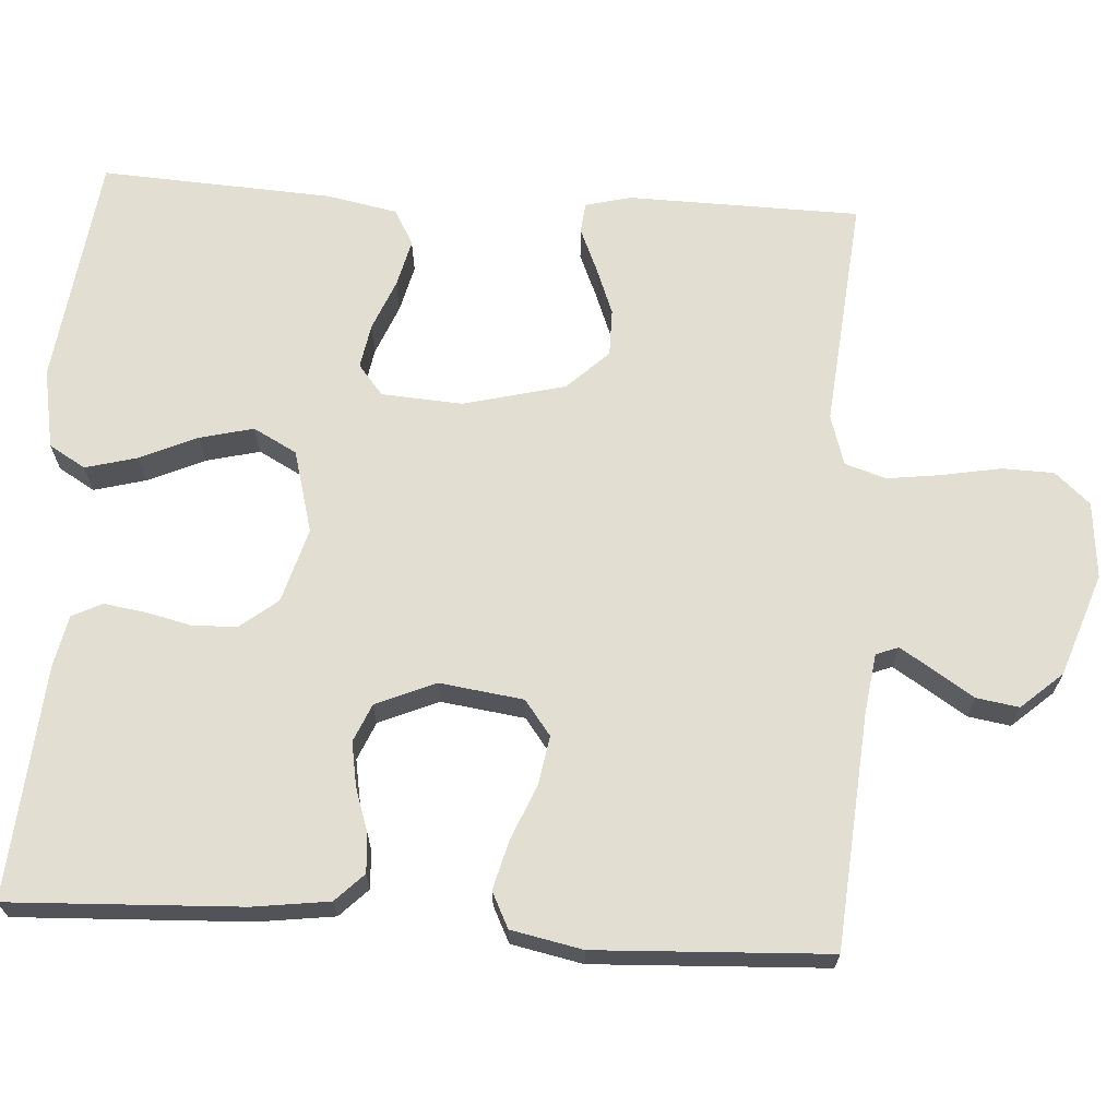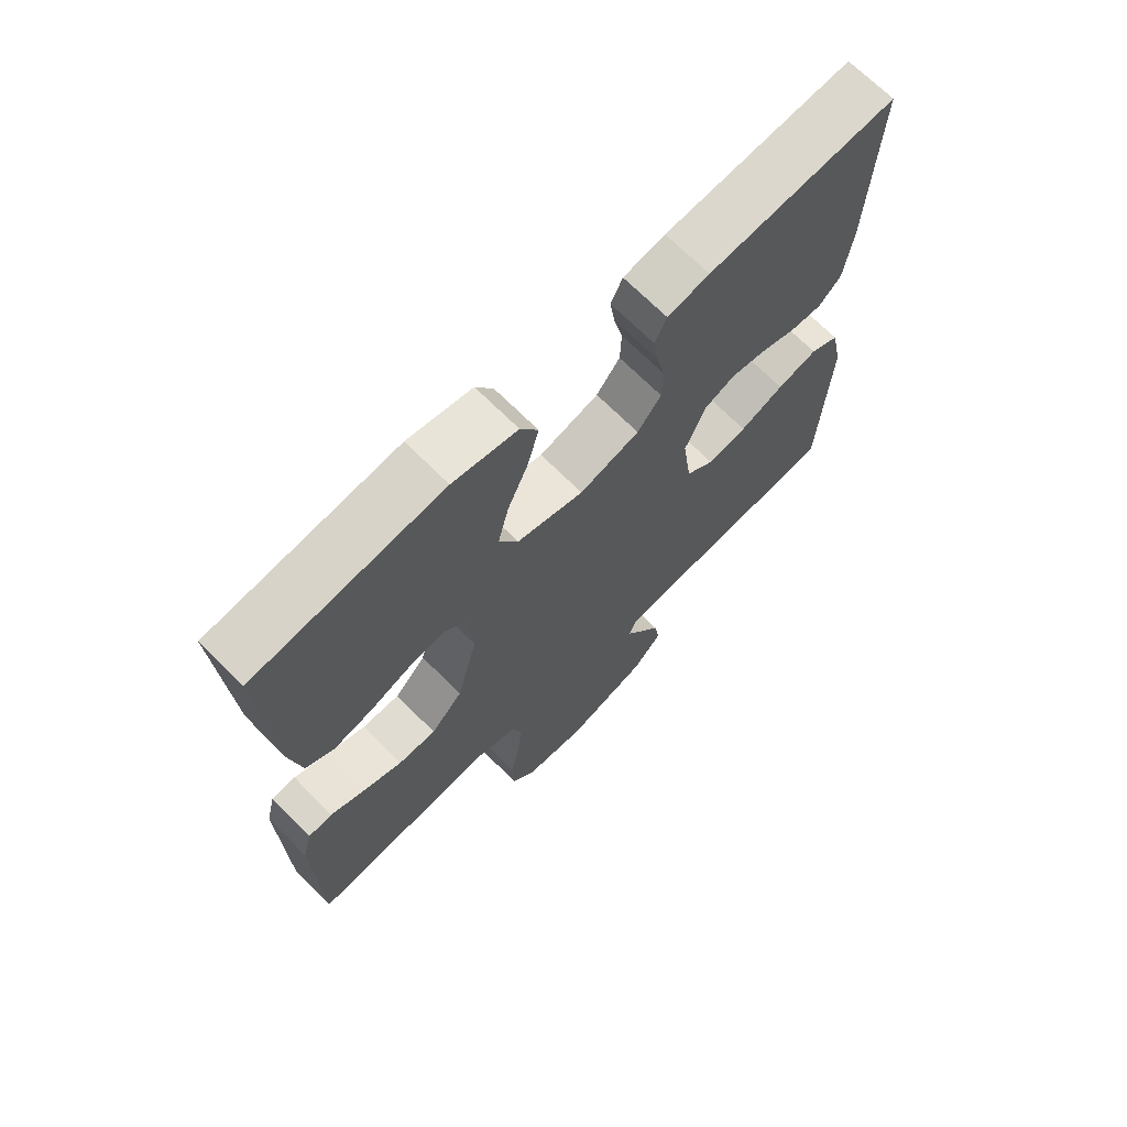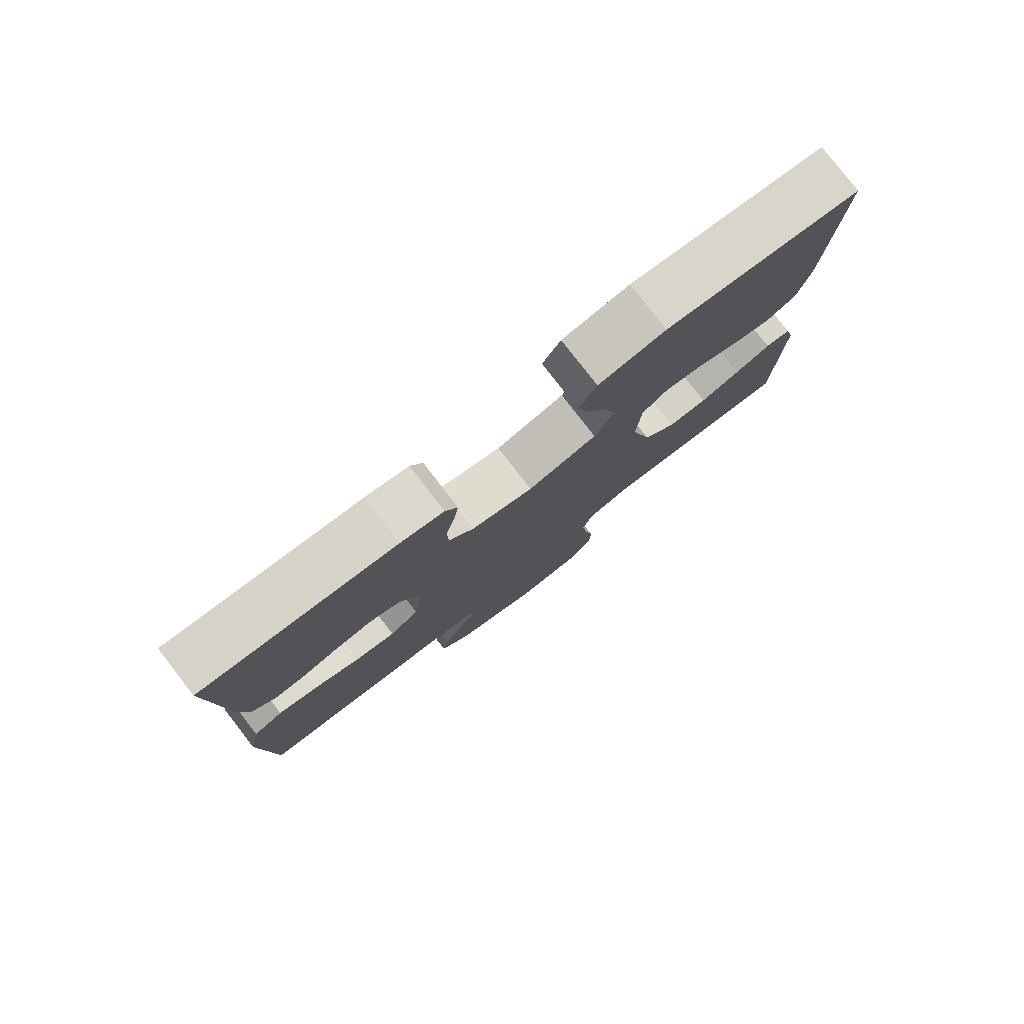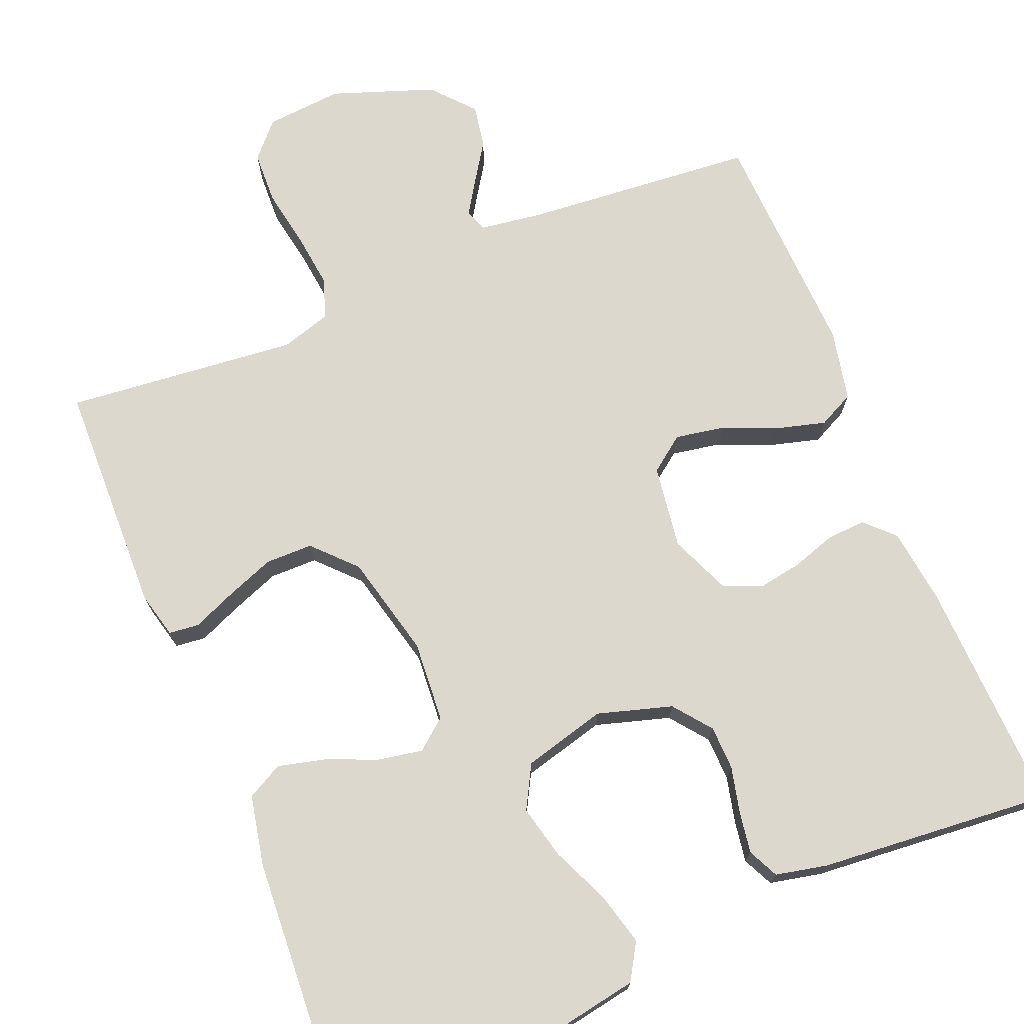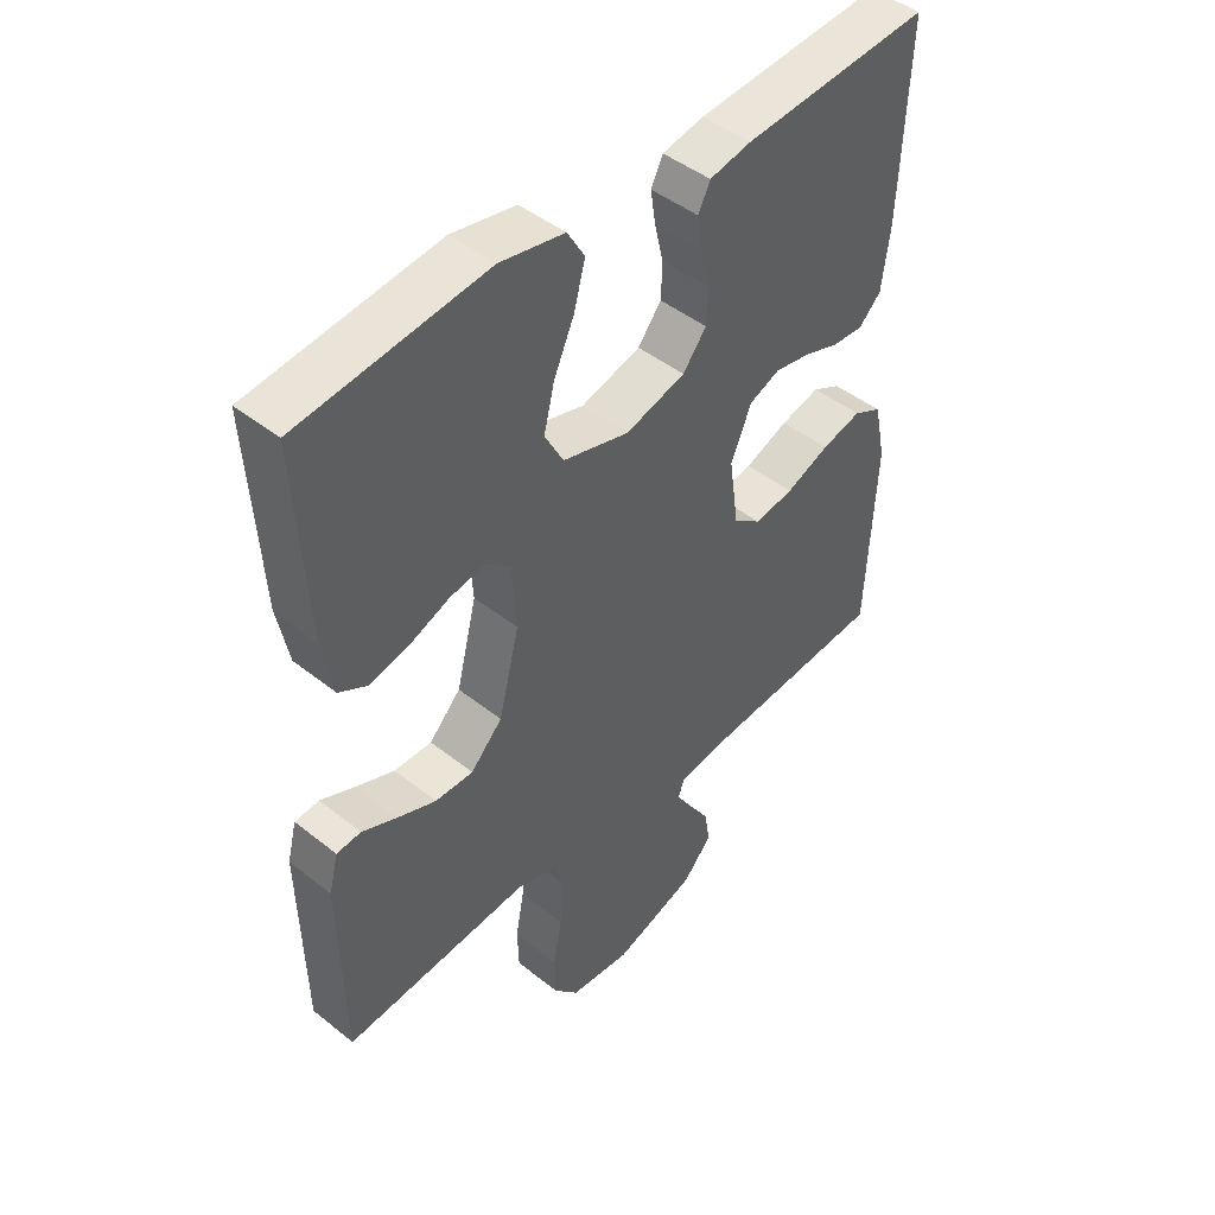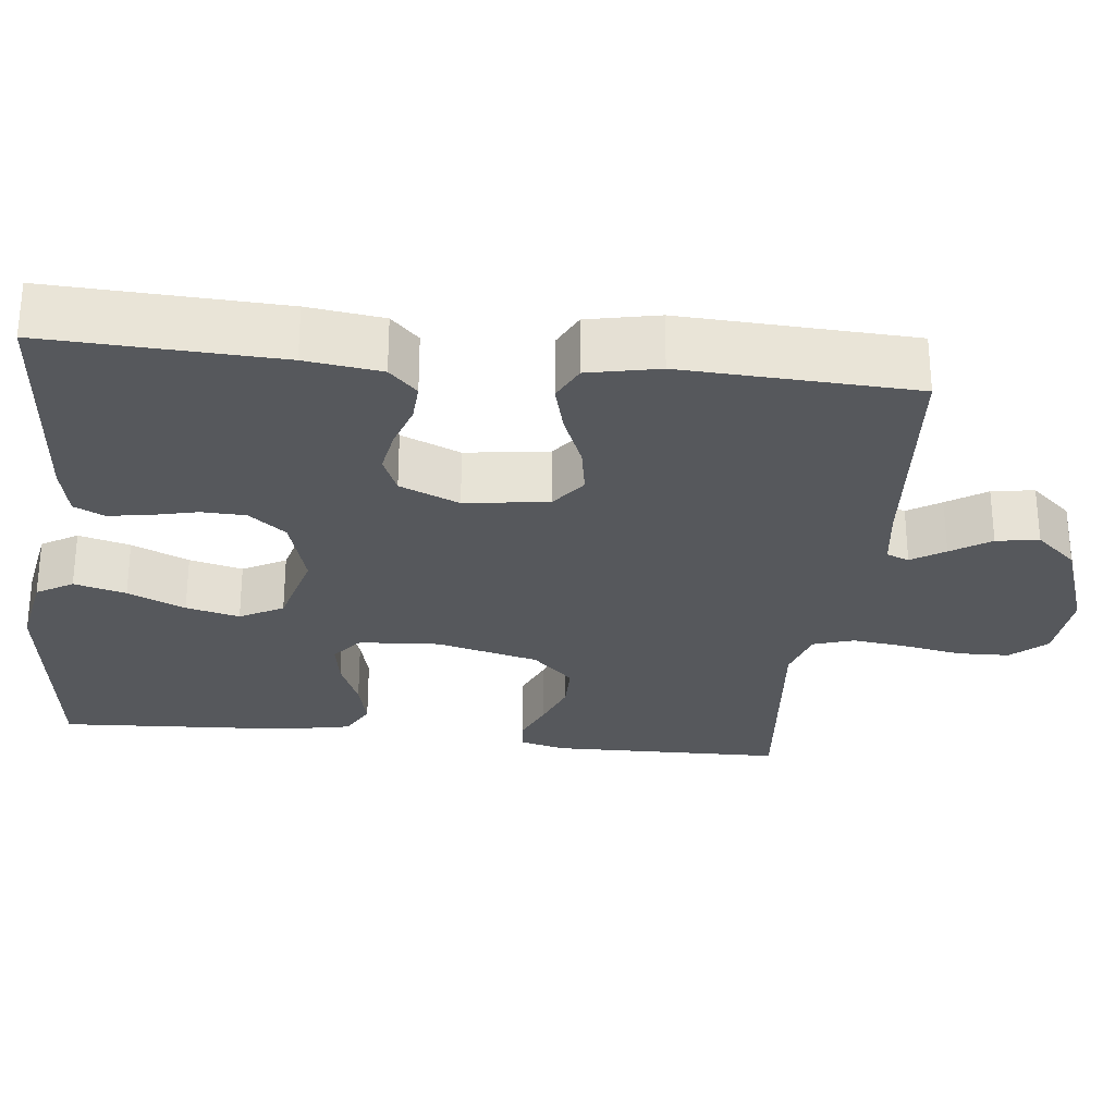
<metadata>
{"format":"obj","ext":"obj","renderer":"f3d","projection":"perspective","resolution":1024,"background":"white","views":[{"elev":67.5,"azim":93.6,"up":"+Y"},{"elev":69.1,"azim":-44.8,"up":"+Z"},{"elev":79.8,"azim":142.2,"up":"+Z"},{"elev":72.4,"azim":-22.0,"up":"+Y"},{"elev":45.6,"azim":-47.5,"up":"+Z"},{"elev":-28.3,"azim":83.7,"up":"+Y"}]}
</metadata>
<code>
v 0.5 0.07 0.5
v 0.487 0.07 0.2
v 0.474 0.07 0.102
v 0.438 0.07 0.066
v 0.388 0.07 0.069
v 0.331 0.07 0.088
v 0.274 0.07 0.098
v 0.225 0.07 0.077
v 0.192 0.07 0
v 0.207 0.07 -0.108
v 0.252 0.07 -0.142
v 0.315 0.07 -0.131
v 0.385 0.07 -0.102
v 0.449 0.07 -0.085
v 0.495 0.07 -0.108
v 0.514 0.07 -0.2
v 0.5 0.07 -0.5
v 0.2 0.07 -0.524
v 0.121 0.07 -0.535
v 0.11 0.07 -0.564
v 0.137 0.07 -0.607
v 0.17 0.07 -0.658
v 0.179 0.07 -0.713
v 0.132 0.07 -0.766
v 0 0.07 -0.812
v -0.099 0.07 -0.803
v -0.139 0.07 -0.758
v -0.141 0.07 -0.691
v -0.127 0.07 -0.615
v -0.118 0.07 -0.545
v -0.135 0.07 -0.492
v -0.2 0.07 -0.472
v -0.5 0.07 -0.5
v -0.506 0.07 -0.2
v -0.491 0.07 -0.141
v -0.452 0.07 -0.137
v -0.396 0.07 -0.161
v -0.334 0.07 -0.185
v -0.273 0.07 -0.185
v -0.222 0.07 -0.132
v -0.189 0.07 0
v -0.196 0.07 0.104
v -0.235 0.07 0.136
v -0.292 0.07 0.126
v -0.358 0.07 0.099
v -0.419 0.07 0.084
v -0.465 0.07 0.109
v -0.483 0.07 0.2
v -0.5 0.07 0.5
v -0.2 0.07 0.538
v -0.097 0.07 0.519
v -0.069 0.07 0.472
v -0.087 0.07 0.405
v -0.12 0.07 0.331
v -0.137 0.07 0.262
v -0.107 0.07 0.206
v 0 0.07 0.177
v 0.096 0.07 0.205
v 0.134 0.07 0.253
v 0.136 0.07 0.31
v 0.122 0.07 0.37
v 0.114 0.07 0.423
v 0.133 0.07 0.462
v 0.2 0.07 0.476
v 0.5 0 0.5
v 0.487 0 0.2
v 0.474 0 0.102
v 0.438 0 0.066
v 0.388 0 0.069
v 0.331 0 0.088
v 0.274 0 0.098
v 0.225 0 0.077
v 0.192 0 0
v 0.207 0 -0.108
v 0.252 0 -0.142
v 0.315 0 -0.131
v 0.385 0 -0.102
v 0.449 0 -0.085
v 0.495 0 -0.108
v 0.514 0 -0.2
v 0.5 0 -0.5
v 0.2 0 -0.524
v 0.121 0 -0.535
v 0.11 0 -0.564
v 0.137 0 -0.607
v 0.17 0 -0.658
v 0.179 0 -0.713
v 0.132 0 -0.766
v 0 0 -0.812
v -0.099 0 -0.803
v -0.139 0 -0.758
v -0.141 0 -0.691
v -0.127 0 -0.615
v -0.118 0 -0.545
v -0.135 0 -0.492
v -0.2 0 -0.472
v -0.5 0 -0.5
v -0.506 0 -0.2
v -0.491 0 -0.141
v -0.452 0 -0.137
v -0.396 0 -0.161
v -0.334 0 -0.185
v -0.273 0 -0.185
v -0.222 0 -0.132
v -0.189 0 0
v -0.196 0 0.104
v -0.235 0 0.136
v -0.292 0 0.126
v -0.358 0 0.099
v -0.419 0 0.084
v -0.465 0 0.109
v -0.483 0 0.2
v -0.5 0 0.5
v -0.2 0 0.538
v -0.097 0 0.519
v -0.069 0 0.472
v -0.087 0 0.405
v -0.12 0 0.331
v -0.137 0 0.262
v -0.107 0 0.206
v 0 0 0.177
v 0.096 0 0.205
v 0.134 0 0.253
v 0.136 0 0.31
v 0.122 0 0.37
v 0.114 0 0.423
v 0.133 0 0.462
v 0.2 0 0.476
f 60 61 62 63
f 60 63 64 1
f 51 52 53 54
f 51 54 55
f 50 51 55
f 49 50 55
f 48 49 55 56
f 44 45 46 47
f 43 44 47 48
f 34 35 36 37
f 32 33 34 37
f 31 32 37 38
f 26 27 28 29
f 26 29 30
f 25 26 30
f 24 25 30 31
f 21 22 23 24
f 20 21 24 31
f 15 16 17 18
f 15 18 19
f 12 13 14 15
f 11 12 15 19
f 10 11 19 20
f 3 4 5 6
f 3 6 7
f 2 3 7
f 59 60 1 2
f 58 59 2 7
f 57 58 7 8
f 43 48 56 57
f 42 43 57 8
f 41 42 8 9
f 40 41 9 10
f 39 40 10 20
f 20 31 38 39
f 127 126 125 124
f 65 128 127 124
f 118 117 116 115
f 119 118 115
f 119 115 114
f 119 114 113
f 120 119 113 112
f 111 110 109 108
f 112 111 108 107
f 101 100 99 98
f 101 98 97 96
f 102 101 96 95
f 93 92 91 90
f 94 93 90
f 94 90 89
f 95 94 89 88
f 88 87 86 85
f 95 88 85 84
f 82 81 80 79
f 83 82 79
f 79 78 77 76
f 83 79 76 75
f 84 83 75 74
f 70 69 68 67
f 71 70 67
f 71 67 66
f 66 65 124 123
f 71 66 123 122
f 72 71 122 121
f 121 120 112 107
f 72 121 107 106
f 73 72 106 105
f 74 73 105 104
f 84 74 104 103
f 103 102 95 84
f 1 65 66 2
f 2 66 67 3
f 3 67 68 4
f 4 68 69 5
f 5 69 70 6
f 6 70 71 7
f 7 71 72 8
f 8 72 73 9
f 9 73 74 10
f 10 74 75 11
f 11 75 76 12
f 12 76 77 13
f 13 77 78 14
f 14 78 79 15
f 15 79 80 16
f 16 80 81 17
f 17 81 82 18
f 18 82 83 19
f 19 83 84 20
f 20 84 85 21
f 21 85 86 22
f 22 86 87 23
f 23 87 88 24
f 24 88 89 25
f 25 89 90 26
f 26 90 91 27
f 27 91 92 28
f 28 92 93 29
f 29 93 94 30
f 30 94 95 31
f 31 95 96 32
f 32 96 97 33
f 33 97 98 34
f 34 98 99 35
f 35 99 100 36
f 36 100 101 37
f 37 101 102 38
f 38 102 103 39
f 39 103 104 40
f 40 104 105 41
f 41 105 106 42
f 42 106 107 43
f 43 107 108 44
f 44 108 109 45
f 45 109 110 46
f 46 110 111 47
f 47 111 112 48
f 48 112 113 49
f 49 113 114 50
f 50 114 115 51
f 51 115 116 52
f 52 116 117 53
f 53 117 118 54
f 54 118 119 55
f 55 119 120 56
f 56 120 121 57
f 57 121 122 58
f 58 122 123 59
f 59 123 124 60
f 60 124 125 61
f 61 125 126 62
f 62 126 127 63
f 63 127 128 64
f 64 128 65 1

</code>
